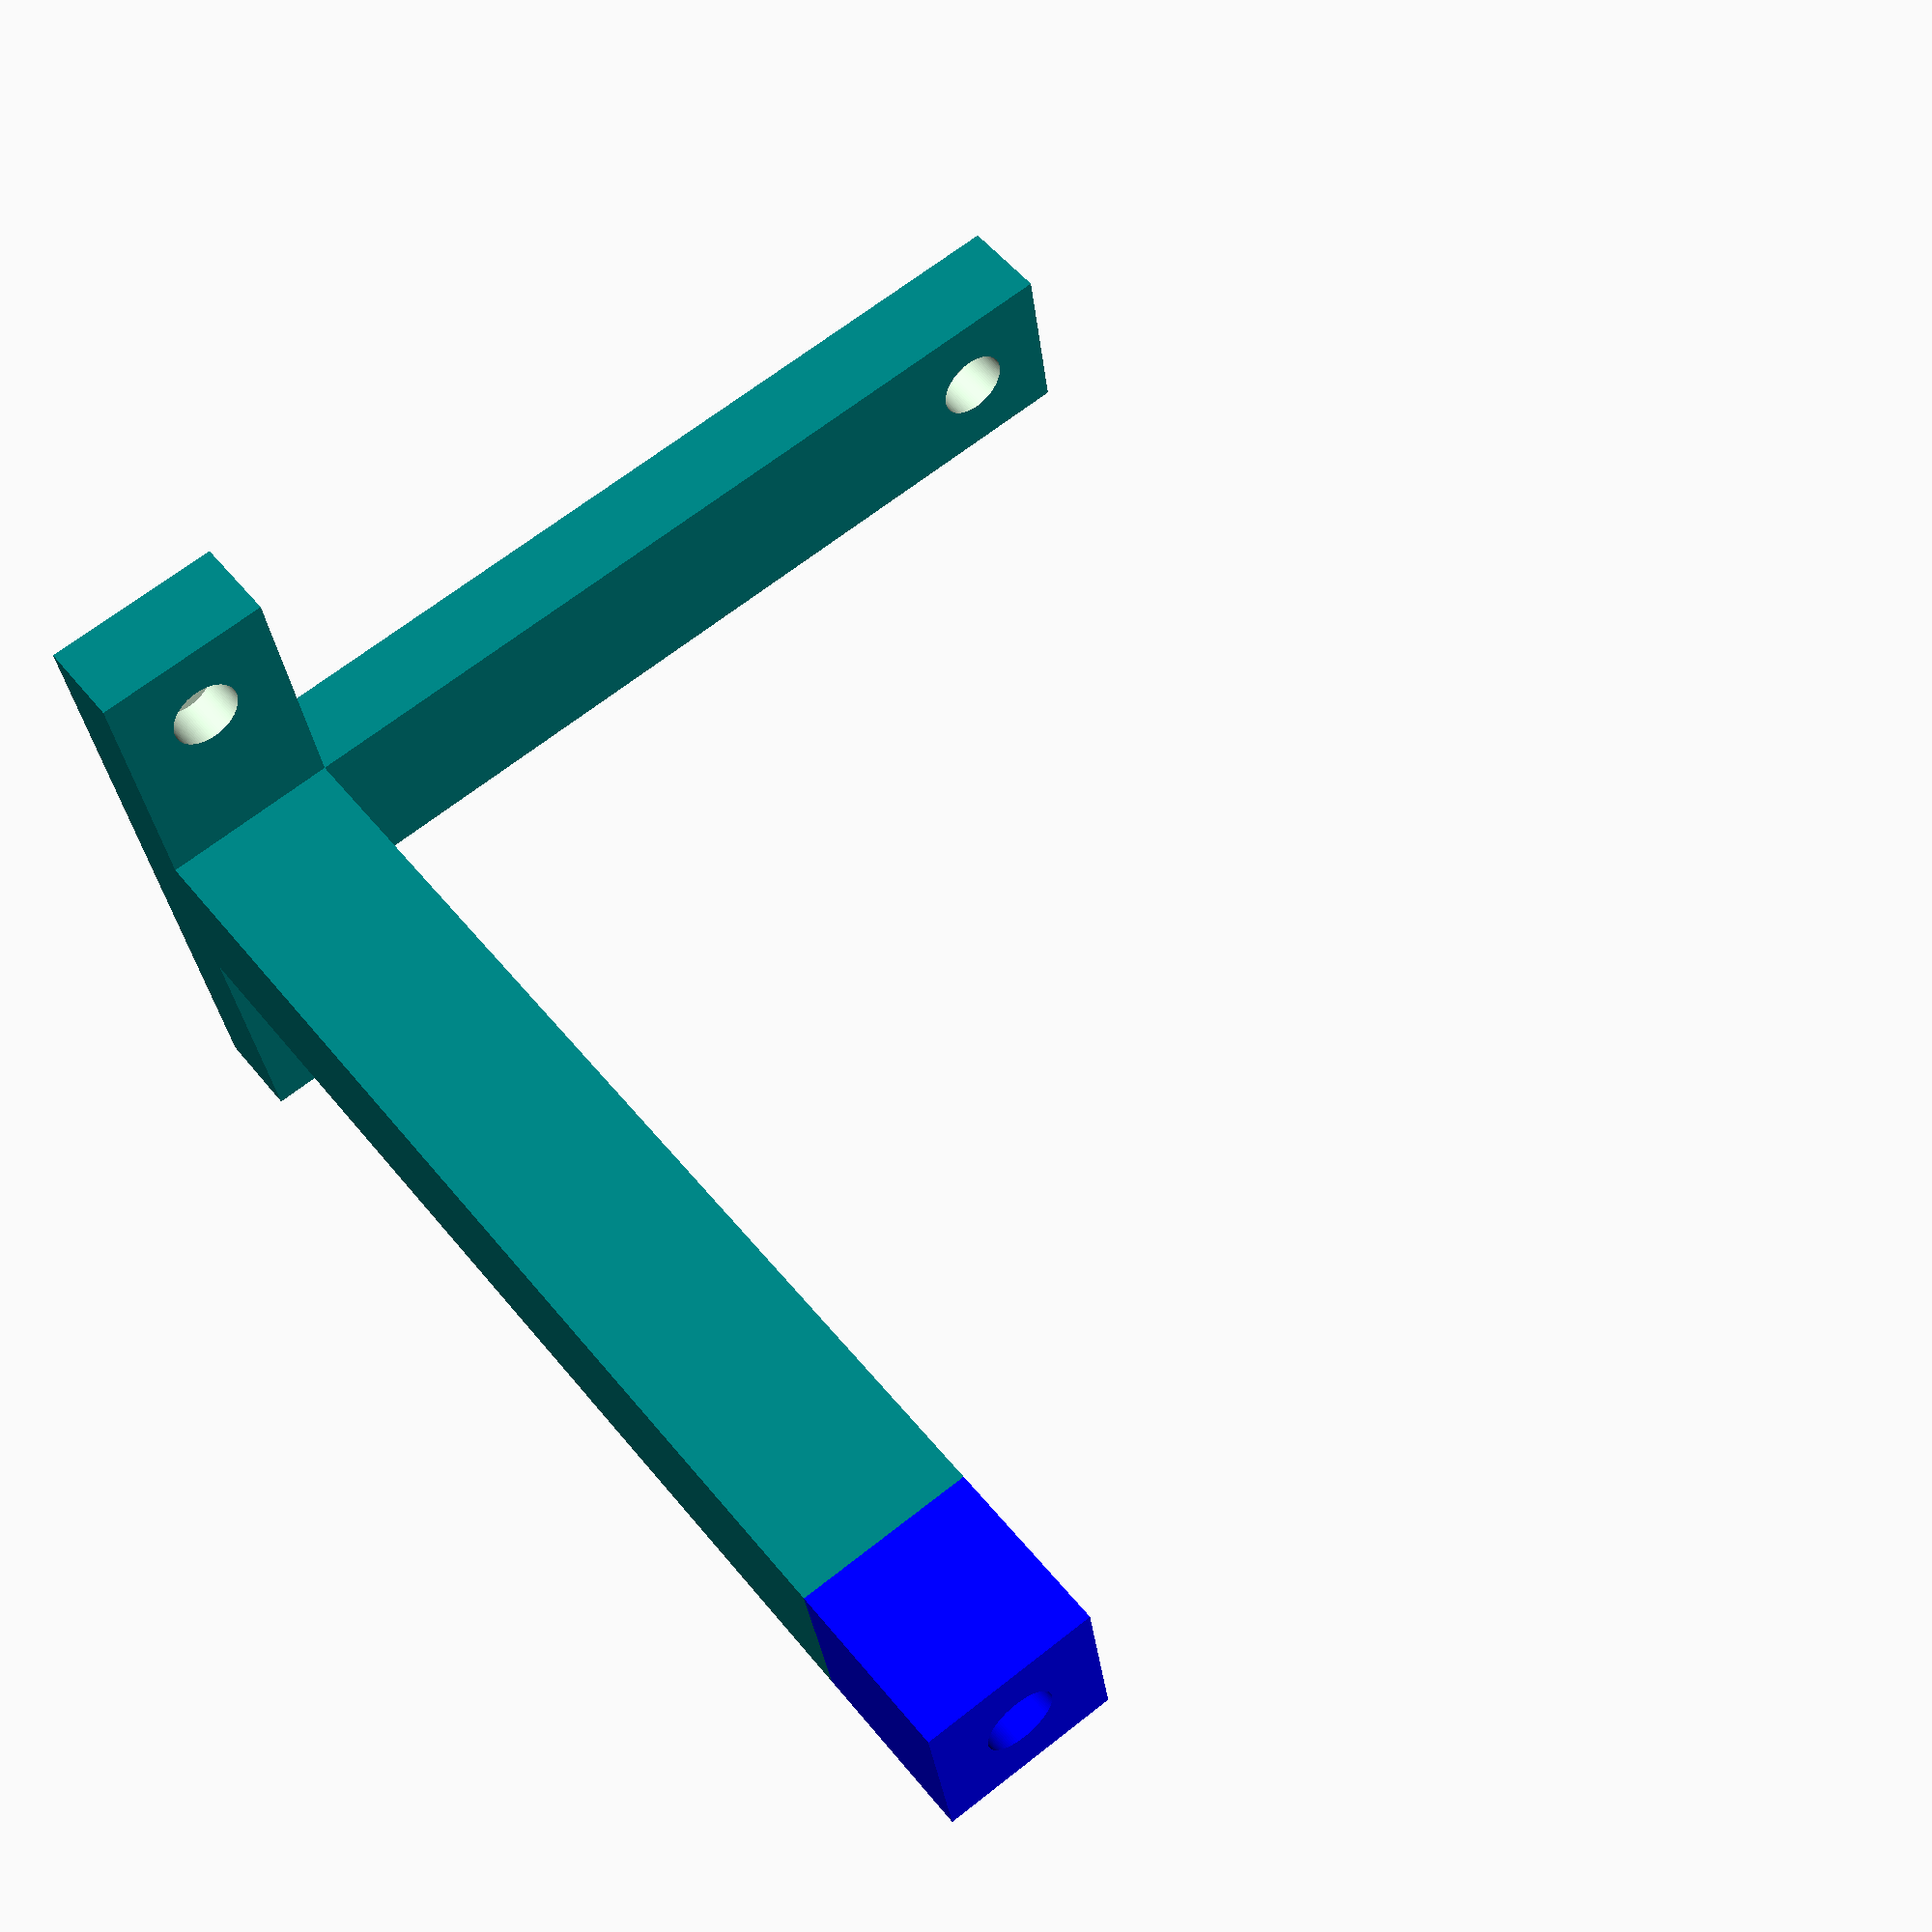
<openscad>
screwHoleHeadDiameter = 4;
screwHoleHeadThickness = 3;
screwHoleShaftDiameter = 2;
countersinkWallLength = 10;

wallBraceWideWidth = 40;
wallBraceNarrowWidth = 10;
wallBraceHeight = 50;
wallBraceThickness = 5;
wallBraceExtrusion = 60;

module shelfWallBraceFrame() {
  union() {
    translate([0, wallBraceHeight / 2, 0])
      cube(
        size=[wallBraceNarrowWidth, wallBraceHeight, wallBraceThickness],
        center=true
      );
    translate([
      0,
      wallBraceHeight + wallBraceNarrowWidth / 2,
      0,
    ])
      cube(
        size=[wallBraceWideWidth, wallBraceNarrowWidth, wallBraceThickness],
        center=true
      );
    translate([
      0,
      wallBraceExtrusion - wallBraceNarrowWidth / 2,
      wallBraceExtrusion / 2,
    ])
      cube(
        size = [wallBraceNarrowWidth, 10, wallBraceExtrusion],
        center = true
      );
  }
}

module shelfClamp() {
  union() {
    difference() {
      cube(
        size = [
          wallBraceNarrowWidth,
          wallBraceNarrowWidth,
          wallBraceNarrowWidth,
        ],
        center = true
      );
      translate([
        /* wallBraceNarrowWidth / 2, */
        0,
        0,
        wallBraceNarrowWidth / 2 + 0.1,
      ])
        rotate(a=90, v=[1, 0, 0])
        countersink(wallBraceNarrowWidth);
    }
  }
}

module countersink(length) {
  $fn=100;
  union() {
    translate([0, -(screwHoleHeadThickness / 2), 0])
      rotate(a=90, v=[1, 0, 0])
    cylinder(
      d1=screwHoleHeadDiameter,
      d2=screwHoleHeadDiameter,
      h=screwHoleHeadThickness,
      center = true
    );
    translate([0, -screwHoleHeadThickness + 0.1, 0])
      rotate(a=90, v=[1, 0, 0])
      cylinder(
        d=screwHoleShaftDiameter,
        h=length,
        center = false
      );
  }
}

module shelfWallMount() {
  difference() {
    union() {
      translate([
        wallBraceNarrowWidth / 4,
        0,
        0,
      ])
        shelfWallBrace(
          wallBraceExtrusion,
          wallBraceHeight - wallBraceNarrowWidth,
          wallBraceNarrowWidth / 2,
          wallBraceNarrowWidth * 0.75
        );
      color("teal") {
        shelfWallBraceFrame();
      }
      translate([
        0,
        wallBraceHeight + wallBraceNarrowWidth / 2,
        wallBraceExtrusion + wallBraceNarrowWidth / 2,
      ])
        color("blue") {
        shelfClamp();
      }
    }
    translate([
      0,
      wallBraceNarrowWidth / 2,
      screwHoleHeadThickness - 0.1,
    ])
      rotate(a=90, v=[1, 0, 0])
      countersink(countersinkWallLength);
    translate([
      wallBraceWideWidth / 2 - wallBraceNarrowWidth / 2,
      wallBraceHeight + wallBraceNarrowWidth / 2,
      screwHoleHeadThickness - 0.1,
    ])
      rotate(a=90, v=[1, 0, 0])
      countersink(countersinkWallLength);
    translate([
      -wallBraceWideWidth / 2 + wallBraceNarrowWidth / 2,
      wallBraceHeight + wallBraceNarrowWidth / 2,
      screwHoleHeadThickness - 0.1,
    ])
      rotate(a=90, v=[1, 0, 0])
      countersink(countersinkWallLength);
  }
}

shelfWallMount();

</openscad>
<views>
elev=307.2 azim=261.8 roll=322.2 proj=p view=solid
</views>
